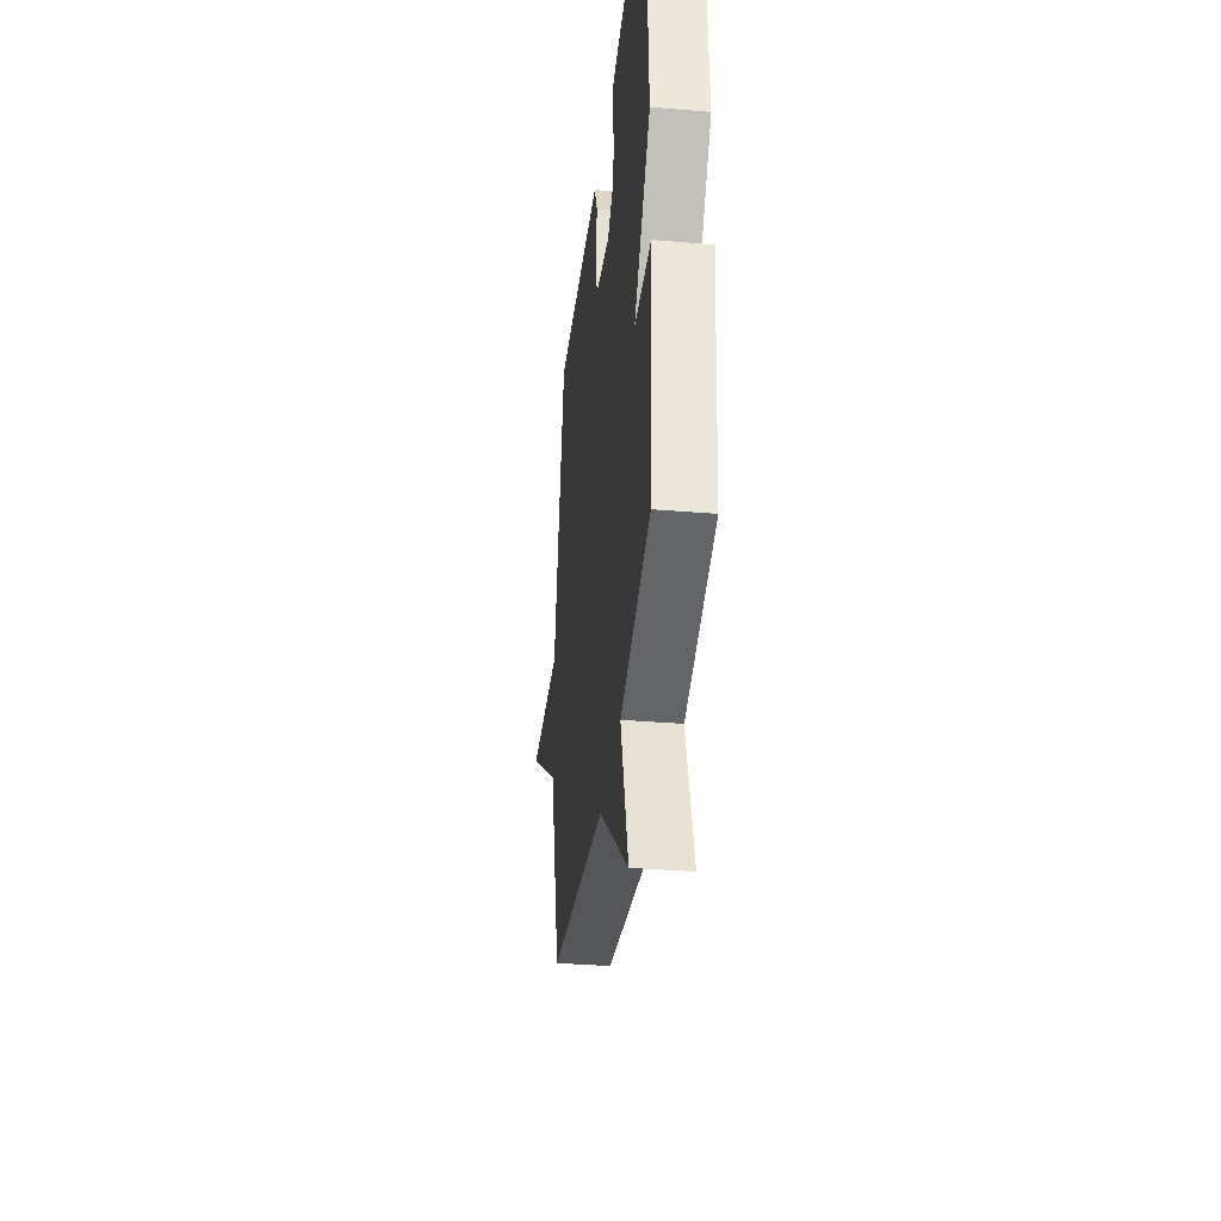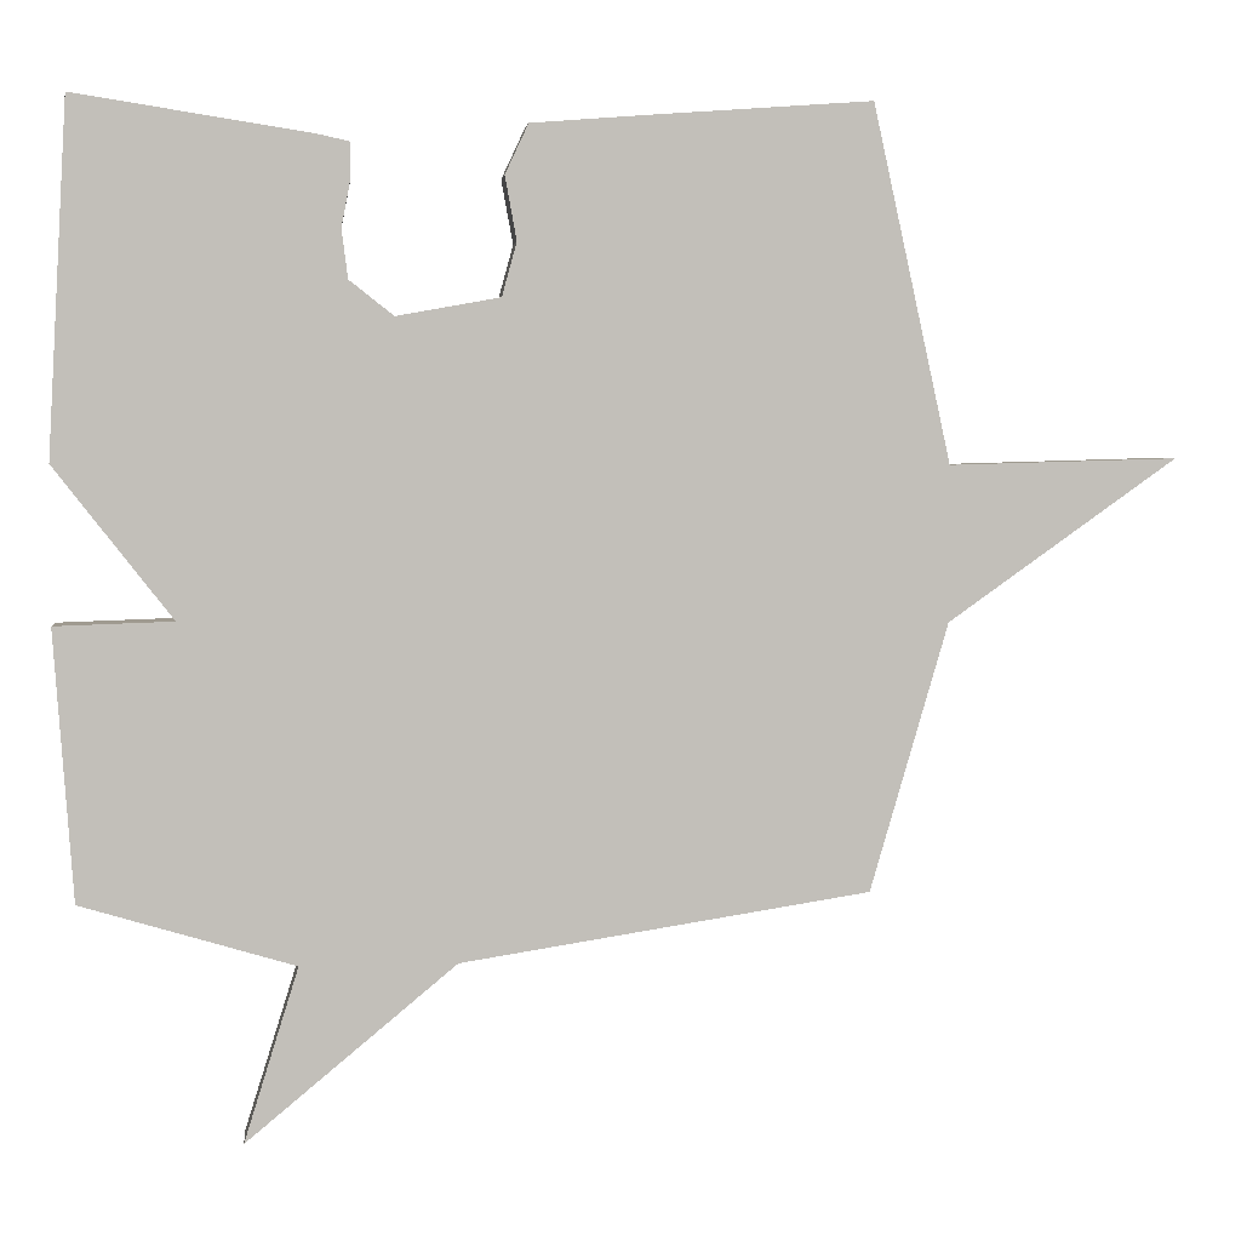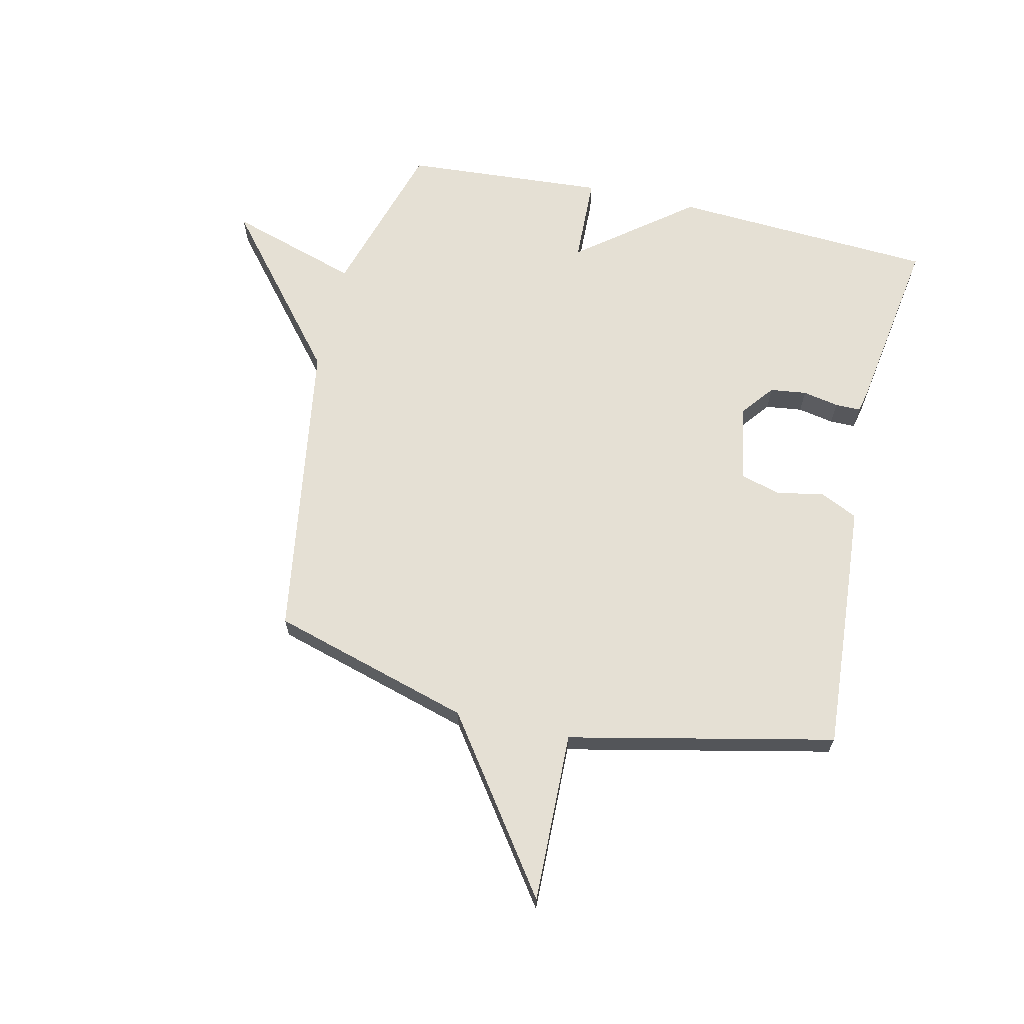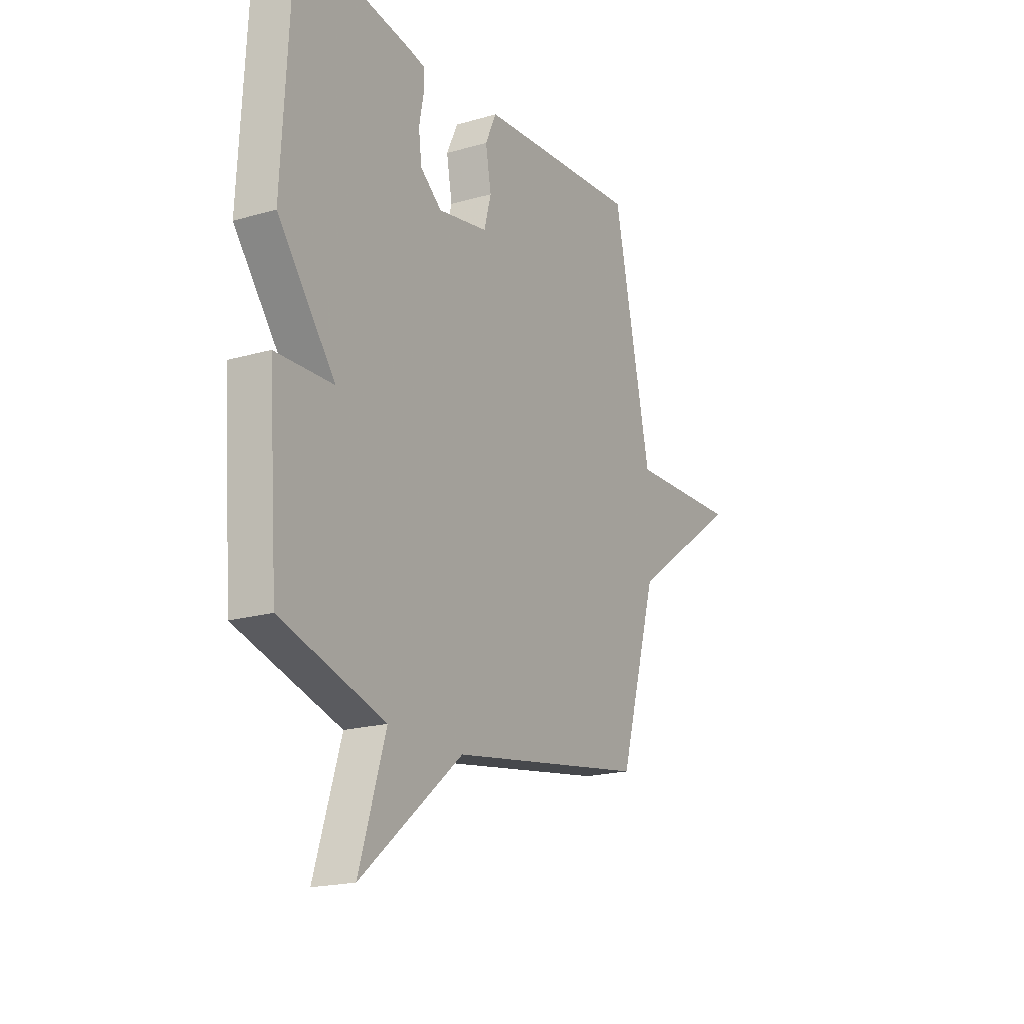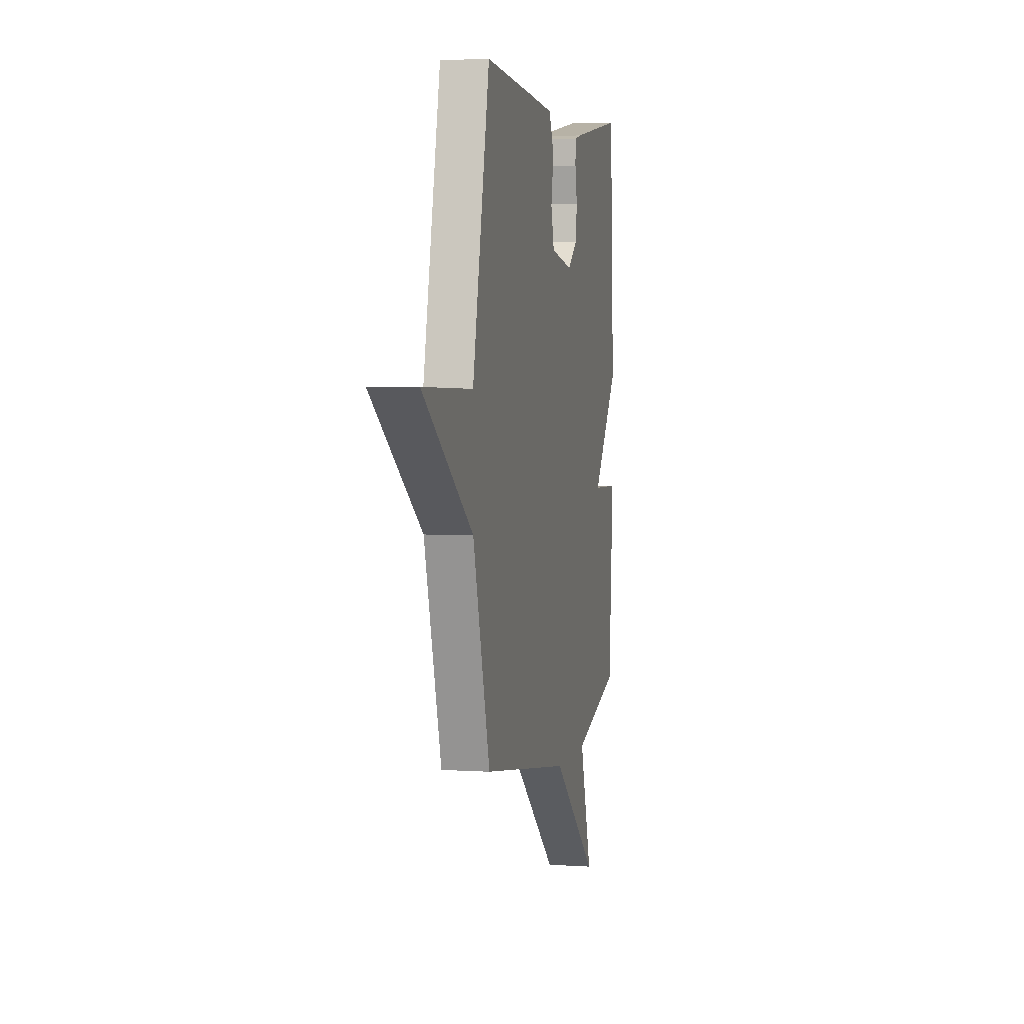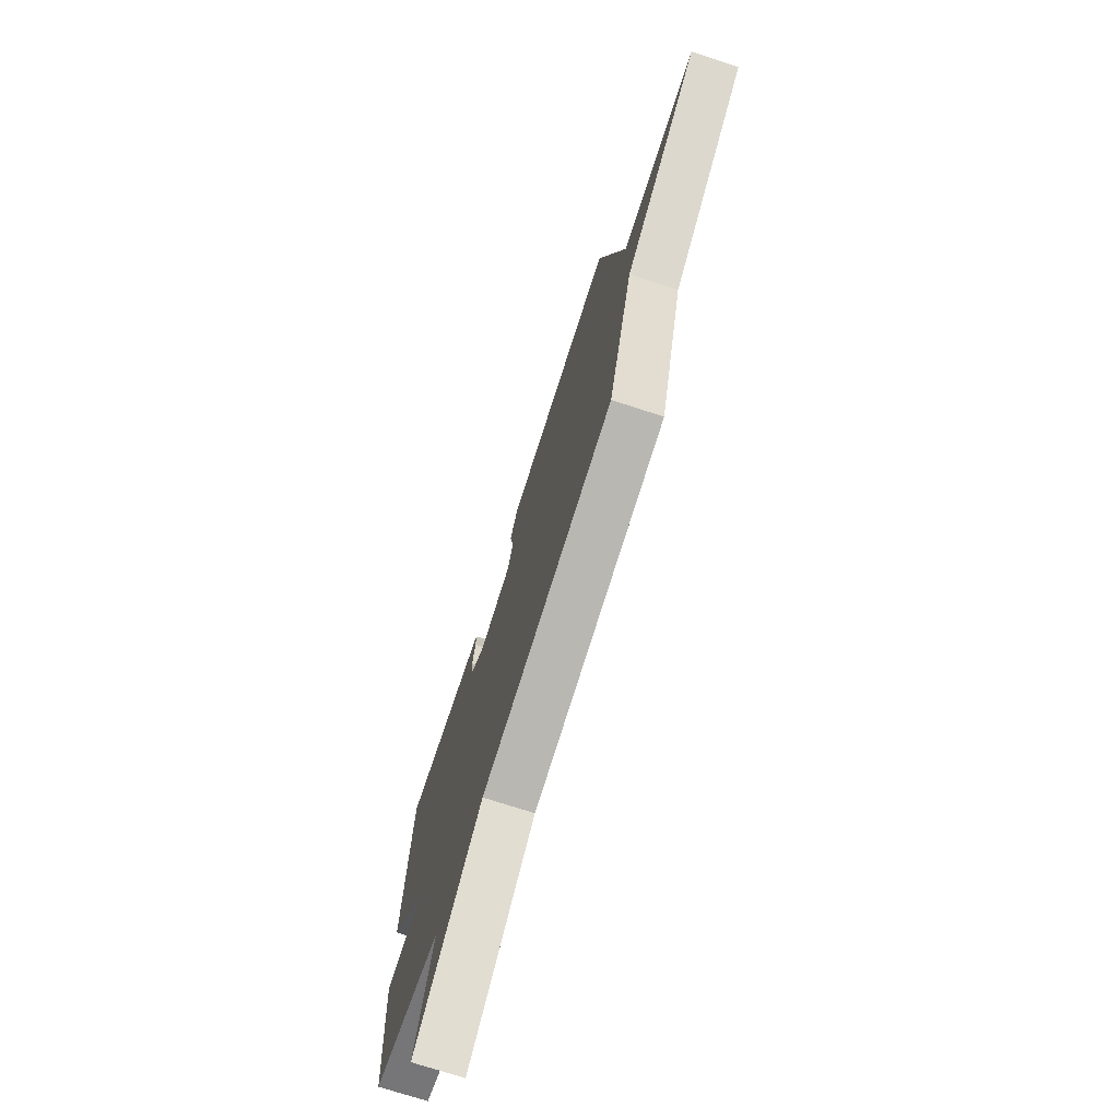
<metadata>
{"format":"obj","ext":"obj","renderer":"f3d","projection":"perspective","resolution":1024,"background":"white","views":[{"elev":-34.7,"azim":83.6,"up":"+Z"},{"elev":3.8,"azim":174.0,"up":"+Z"},{"elev":65.9,"azim":-77.1,"up":"+Y"},{"elev":-19.1,"azim":118.7,"up":"+Z"},{"elev":4.0,"azim":-77.9,"up":"+Z"},{"elev":-73.4,"azim":-108.0,"up":"+Z"}]}
</metadata>
<code>
v -0.5 0.07 -0.5
v -0.6 0.07 -0.156
v -0.893 0.07 0.052
v -0.6 0.07 0.044
v -0.5 0.07 0.5
v -0.222 0.07 0.48
v -0.066 0.07 0.468
v -0.036 0.07 0.404
v -0.051 0.07 0.322
v -0.032 0.07 0.253
v 0.101 0.07 0.229
v 0.158 0.07 0.274
v 0.166 0.07 0.337
v 0.154 0.07 0.399
v 0.154 0.07 0.443
v 0.195 0.07 0.452
v 0.5 0.07 0.5
v 0.525 0.07 0.047
v 0.373 0.07 -0.148
v 0.525 0.07 -0.153
v 0.5 0.07 -0.5
v 0.225 0.07 -0.582
v 0.295 0.07 -0.806
v 0.025 0.07 -0.582
v -0.5 0 -0.5
v -0.6 0 -0.156
v -0.893 0 0.052
v -0.6 0 0.044
v -0.5 0 0.5
v -0.222 0 0.48
v -0.066 0 0.468
v -0.036 0 0.404
v -0.051 0 0.322
v -0.032 0 0.253
v 0.101 0 0.229
v 0.158 0 0.274
v 0.166 0 0.337
v 0.154 0 0.399
v 0.154 0 0.443
v 0.195 0 0.452
v 0.5 0 0.5
v 0.525 0 0.047
v 0.373 0 -0.148
v 0.525 0 -0.153
v 0.5 0 -0.5
v 0.225 0 -0.582
v 0.295 0 -0.806
v 0.025 0 -0.582
f 22 23 24
f 24 1 2
f 22 24 2
f 21 22 2
f 20 21 2
f 19 20 2
f 17 18 19
f 16 17 19
f 15 16 19
f 14 15 19
f 13 14 19
f 12 13 19
f 11 12 19
f 10 11 19 2
f 9 10 2
f 8 9 2
f 7 8 2
f 6 7 2
f 5 6 2
f 4 5 2
f 2 3 4
f 48 47 46
f 26 25 48
f 26 48 46
f 26 46 45
f 26 45 44
f 26 44 43
f 43 42 41
f 43 41 40
f 43 40 39
f 43 39 38
f 43 38 37
f 43 37 36
f 43 36 35
f 26 43 35 34
f 26 34 33
f 26 33 32
f 26 32 31
f 26 31 30
f 26 30 29
f 26 29 28
f 28 27 26
f 1 25 26 2
f 2 26 27 3
f 3 27 28 4
f 4 28 29 5
f 5 29 30 6
f 6 30 31 7
f 7 31 32 8
f 8 32 33 9
f 9 33 34 10
f 10 34 35 11
f 11 35 36 12
f 12 36 37 13
f 13 37 38 14
f 14 38 39 15
f 15 39 40 16
f 16 40 41 17
f 17 41 42 18
f 18 42 43 19
f 19 43 44 20
f 20 44 45 21
f 21 45 46 22
f 22 46 47 23
f 23 47 48 24
f 24 48 25 1

</code>
